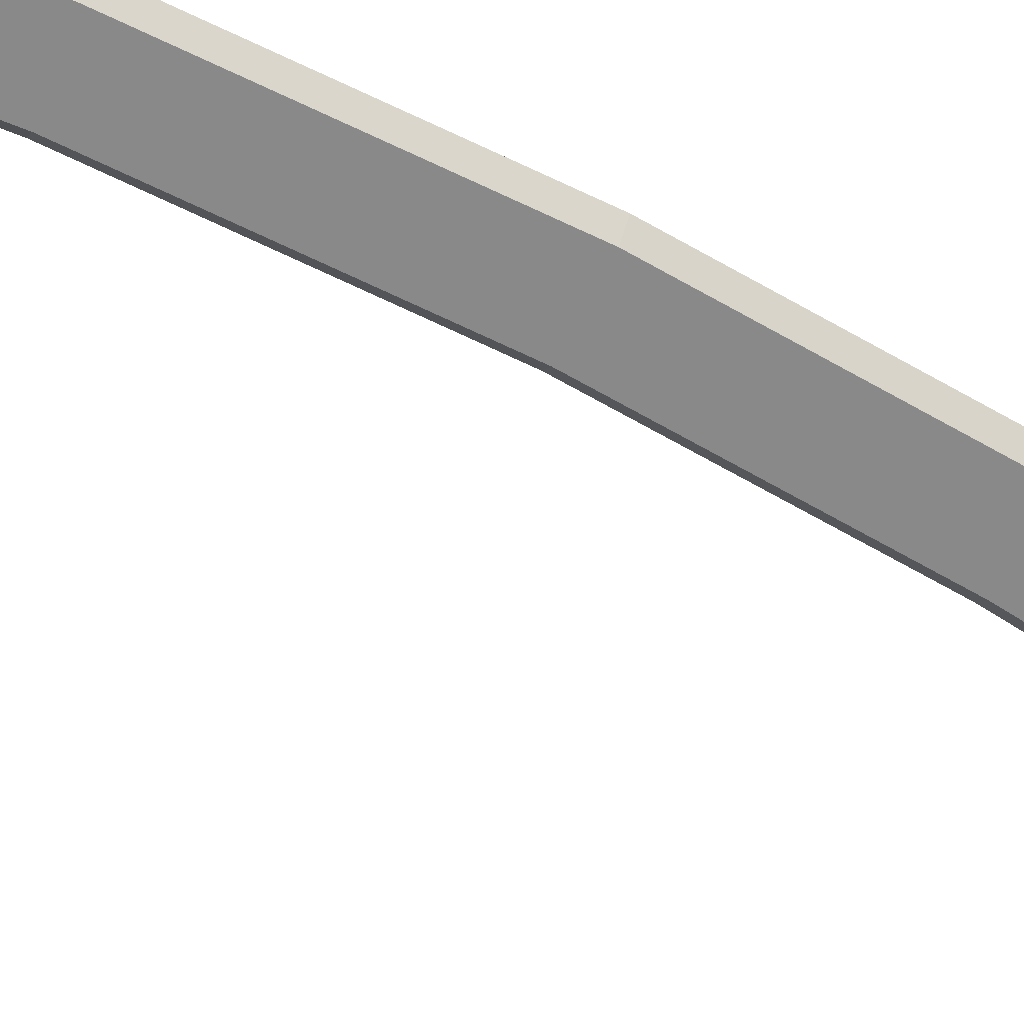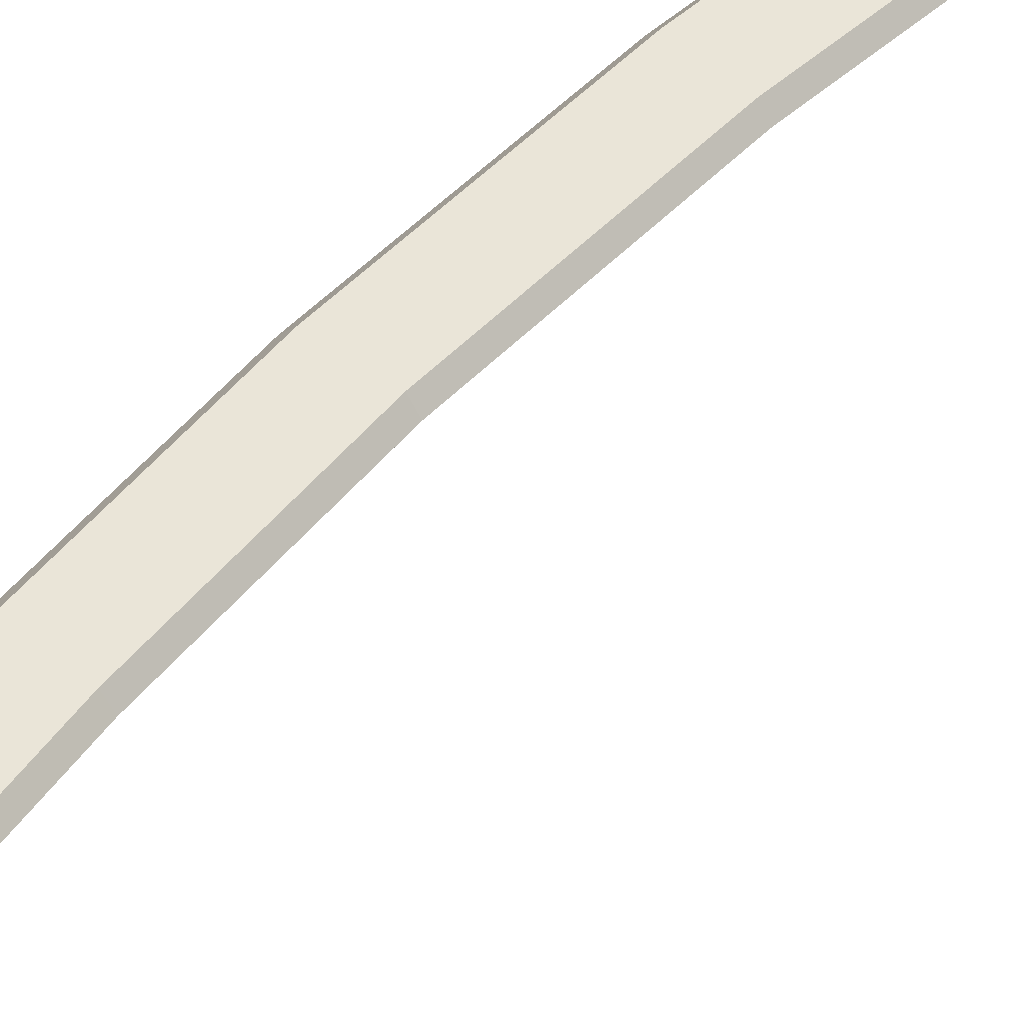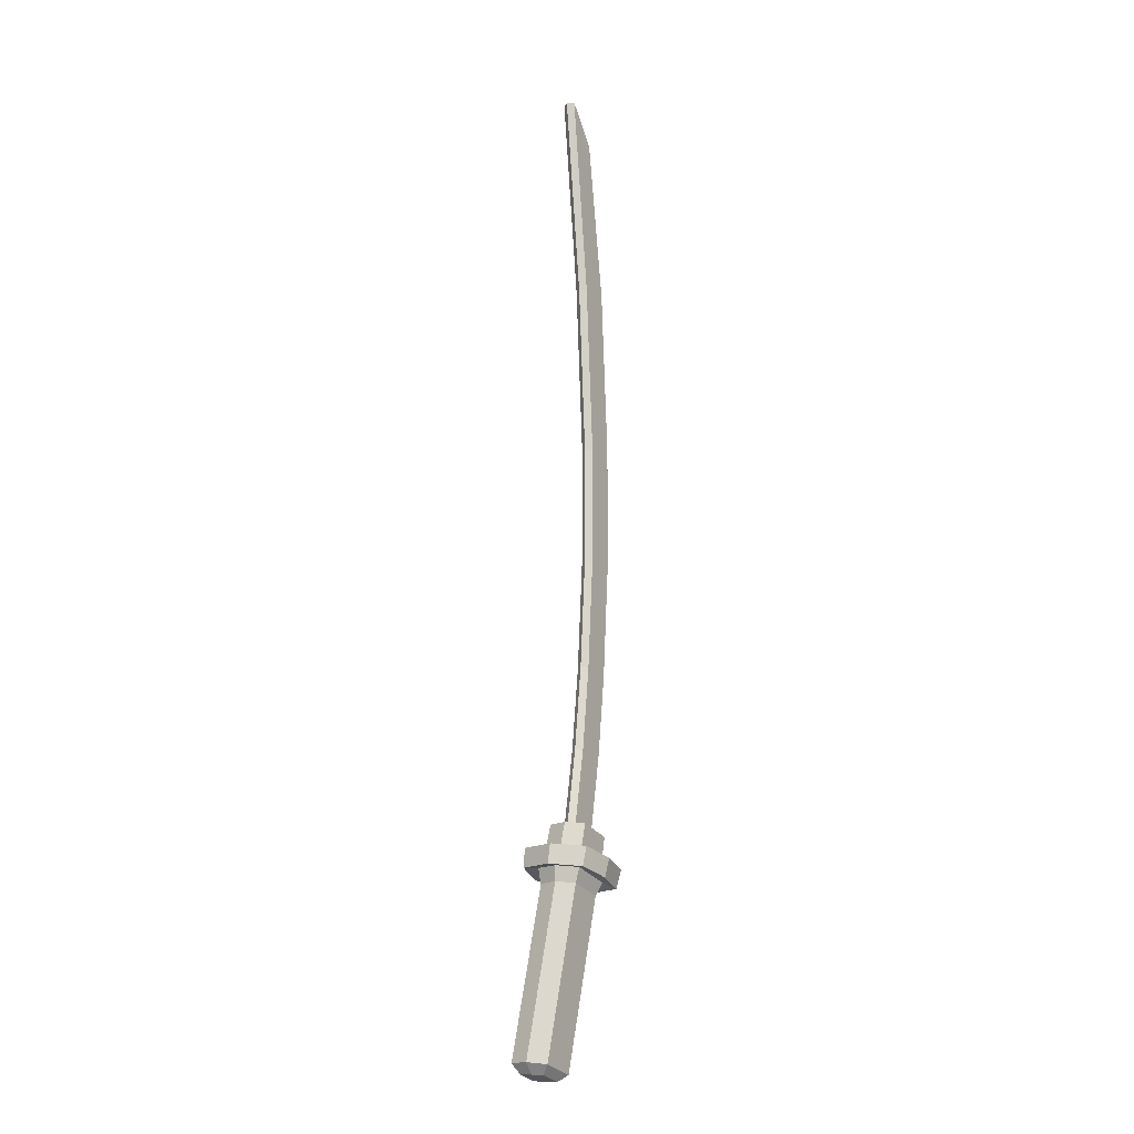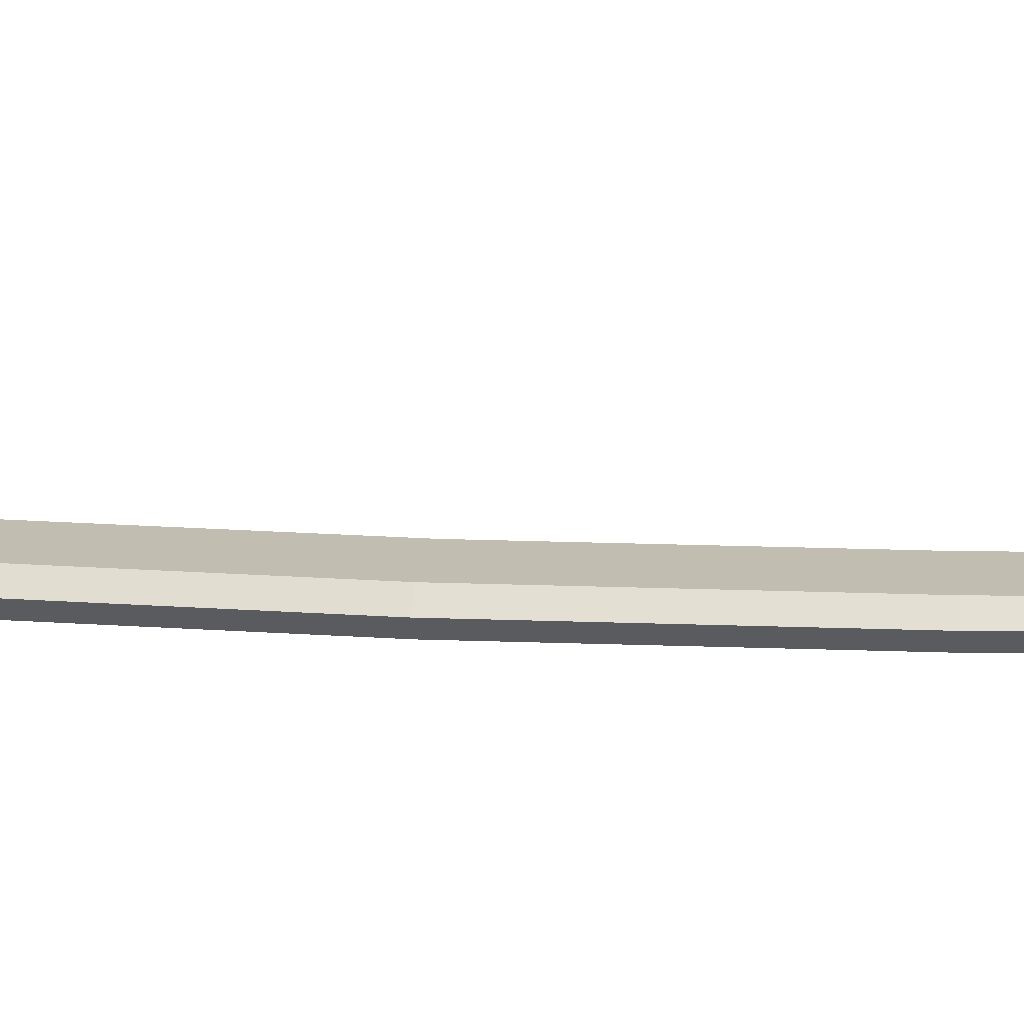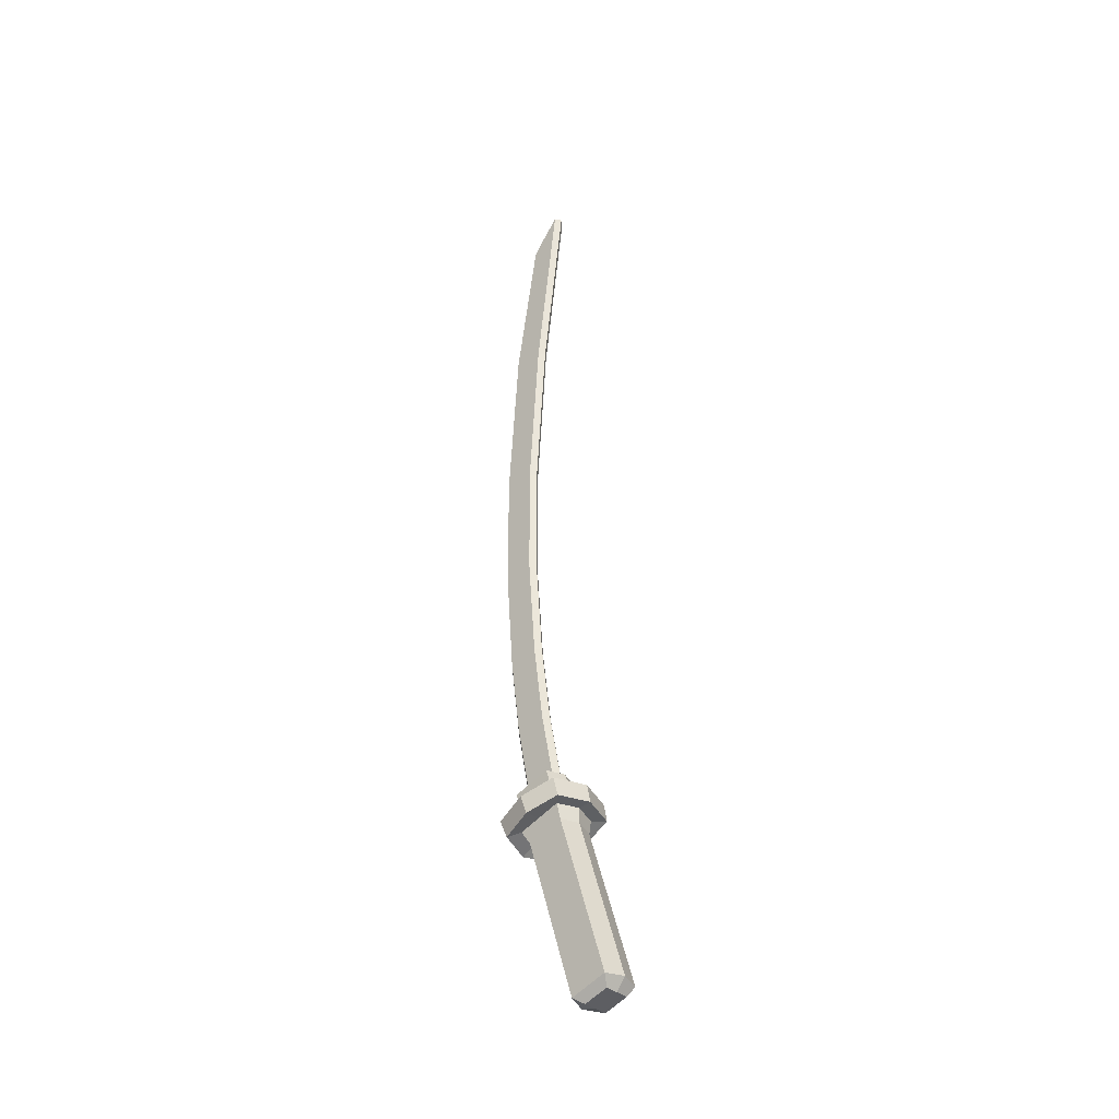
<metadata>
{"format":"obj","ext":"obj","renderer":"f3d","projection":"perspective","resolution":1024,"background":"white","views":[{"elev":-63.0,"azim":63.7,"up":"+Y"},{"elev":45.4,"azim":-139.8,"up":"+Y"},{"elev":-11.4,"azim":-58.9,"up":"+Z"},{"elev":16.7,"azim":99.1,"up":"+Y"},{"elev":-37.0,"azim":-137.2,"up":"+Z"}]}
</metadata>
<code>
o Cube.001_Cube.002
v -0.1008 -0.08573 0.04168
v -0.1008 0.08573 0.04168
v -0.4003 -0.08573 -0.9356
v -0.4003 0.08573 -0.9356
v 0.06309 -0.08573 -0.008548
v 0.06309 0.08573 -0.008548
v -0.2363 -0.08573 -0.9858
v -0.2363 0.08573 -0.9858
v -0.3825 0.0559 -0.9794
v -0.3825 -0.0559 -0.9794
v -0.2756 0.0559 -1.012
v -0.2756 -0.0559 -1.012
v -0.1252 -0 0.04915
v -0.4246 -0 -0.9281
v -0.208 -0 -0.9945
v 0.09147 -0 -0.01724
v -0.3825 -0 -0.9794
v -0.2756 -0 -1.012
v -0.1025 -0 0.04219
v -0.0833 0.02596 0.0363
v 0.06819 -0 -0.01011
v 0.04583 -0.02778 -0.003261
v 0.04583 0.02596 -0.003261
v -0.0833 -0.02778 0.0363
v -0.1782 0.08573 -0.2109
v -0.1782 -0.08573 -0.2109
v -0.01431 0.08573 -0.2612
v -0.01431 -0.08573 -0.2612
v 0.01407 -0 -0.2698
v -0.2026 -0 -0.2035
v -0.1743 -0.1011 -0.1452
v 0.01899 0.1011 -0.2045
v -0.203 -0 -0.1364
v -0.1743 0.1011 -0.1452
v 0.01899 -0.1011 -0.2045
v 0.05246 -0 -0.2147
v -0.1451 -0.08892 -0.09161
v 0.02496 0.08892 -0.1437
v -0.1704 -0 -0.08386
v -0.1451 0.08892 -0.09161
v 0.02496 -0.08892 -0.1437
v 0.05439 -0 -0.1527
v -0.1482 0.09215 -0.09065
v -0.1743 0.1011 -0.1452
v 0.02802 -0.09215 -0.1446
v 0.01899 -0.1011 -0.2045
v 0.05853 -0 -0.154
v 0.05246 -0 -0.2147
v -0.203 -0 -0.1364
v -0.1743 -0.1011 -0.1452
v 0.01899 0.1011 -0.2045
v -0.1482 -0.09215 -0.09065
v 0.02802 0.09215 -0.1446
v -0.1744 -0 -0.08263
v -0.3183 0.08573 -0.9607
v -0.3183 -0.08573 -0.9607
v -0.01888 0.08573 0.01657
v -0.01888 -0.08573 0.01657
v -0.3291 0.0559 -0.9958
v -0.3291 -0.0559 -0.9958
v -0.3291 -0 -0.9958
v -0.01874 0.02596 0.01652
v -0.01874 -0.02778 0.01652
v -0.09628 0.08573 -0.236
v -0.09628 -0.08573 -0.236
v -0.07766 -0.1011 -0.1749
v -0.07766 0.1011 -0.1749
v -0.06007 0.08892 -0.1177
v -0.06007 -0.08892 -0.1177
v -0.07766 -0.1011 -0.1749
v -0.07766 0.1011 -0.1749
v -0.06008 0.09215 -0.1176
v -0.06008 -0.09215 -0.1176
v -0.2017 0.1518 -0.06046
v -0.221 0.1456 -0.1447
v 0.08856 -0.1518 -0.1494
v 0.05747 -0.1456 -0.2301
v 0.1388 -0 -0.1648
v 0.1057 -0 -0.2448
v -0.2624 -0 -0.132
v -0.221 -0.1456 -0.1447
v -0.08178 -0.1713 -0.1874
v -0.08178 0.1805 -0.1874
v 0.05747 0.1456 -0.2301
v -0.2017 -0.1518 -0.06046
v 0.08856 0.1518 -0.1494
v -0.2449 -0 -0.04725
v -0.05657 0.1867 -0.1049
v -0.05657 -0.1774 -0.1049
v -0.03948 0 0.367
v -0.01957 0.02596 0.3644
v 0.1375 0 0.3435
v 0.1143 -0.02778 0.3466
v 0.04737 0.02596 0.3555
v 0.04737 -0.02778 0.3555
v -0.01957 -0.02778 0.3644
v 0.1143 0.02596 0.3466
v 0.04535 0 1.198
v 0.008914 0 0.7313
v 0.02881 0.02596 0.7286
v 0.1859 0 0.7078
v 0.1627 -0.02778 0.7109
v 0.09576 0.02596 0.7198
v 0.09576 -0.02778 0.7198
v 0.02881 -0.02778 0.7286
v 0.1627 0.02596 0.7109
v 0.04895 0 1.722
v 0.06543 0.02596 1.198
v 0.2239 0 1.197
v 0.2005 -0.02778 1.197
v 0.133 0.02596 1.198
v 0.133 -0.02778 1.198
v 0.06543 -0.02778 1.198
v 0.2005 0.02596 1.197
v 0.000388 0 2.458
v 0.06887 0.02596 1.724
v 0.2261 0 1.744
v 0.2029 -0.02778 1.741
v 0.1359 0.02596 1.732
v 0.1359 -0.02778 1.732
v 0.06887 -0.02778 1.724
v 0.2029 0.02596 1.741
v -0.108 0 3.324
v 0.02031 0.02596 2.461
v 0.1775 0 2.481
v 0.1543 -0.02778 2.478
v 0.08732 0.02596 2.469
v 0.08732 -0.02778 2.469
v 0.02031 -0.02778 2.461
v 0.1543 0.02596 2.478
v -0.08813 0.02596 3.327
v 0.06909 0 3.164
v 0.04589 -0.02778 3.161
v -0.02112 0.02596 3.248
v -0.02112 -0.02778 3.248
v -0.08813 -0.02778 3.327
v 0.04589 0.02596 3.161
v -0.01948 0 3.249
f 30 14 3 26
f 14 4 9 17
f 42 16 5 41
f 58 5 22 63
f 65 56 7 28
f 64 55 4 25
f 61 18 12 60
f 15 7 12 18
f 56 3 10 60
f 55 8 11 59
f 8 15 18 11
f 59 11 18 61
f 2 13 19 20
f 38 6 16 42
f 3 14 17 10
f 25 4 14 30
f 62 20 91 94
f 23 62 94 97
f 13 1 24 19
f 16 6 23 21
f 57 2 20 62
f 5 16 21 22
f 34 25 30 33
f 8 27 29 15
f 67 64 25 34
f 66 65 28 35
f 15 29 28 7
f 33 30 26 31
f 38 42 47 53
f 67 34 44 71
f 39 40 43 54
f 35 36 48 46
f 27 32 36 29
f 29 36 35 28
f 2 40 39 13
f 57 68 40 2
f 58 69 41 5
f 13 39 37 1
f 37 39 54 52
f 66 35 46 70
f 47 45 76 78
f 53 47 78 86
f 46 48 79 77
f 52 54 87 85
f 48 51 84 79
f 45 73 89 76
f 68 38 53 72
f 34 33 49 44
f 42 41 45 47
f 33 31 50 49
f 69 37 52 73
f 36 32 51 48
f 41 69 73 45
f 40 68 72 43
f 44 49 80 75
f 73 52 85 89
f 31 66 70 50
f 1 37 69 58
f 6 38 68 57
f 32 67 71 51
f 31 26 65 66
f 32 27 64 67
f 6 57 62 23
f 19 24 96 90
f 22 21 92 93
f 9 59 61 17
f 4 55 59 9
f 7 56 60 12
f 17 61 60 10
f 27 8 55 64
f 26 3 56 65
f 1 58 63 24
f 87 80 81 85
f 89 82 77 76
f 88 83 75 74
f 74 75 80 87
f 84 86 78 79
f 79 78 76 77
f 86 84 83 88
f 85 81 82 89
f 49 50 81 80
f 50 70 82 81
f 51 71 83 84
f 70 46 77 82
f 54 43 74 87
f 72 53 86 88
f 71 44 75 83
f 43 72 88 74
f 92 97 106 101
f 97 94 103 106
f 91 90 99 100
f 94 91 100 103
f 20 19 90 91
f 21 23 97 92
f 24 63 95 96
f 63 22 93 95
f 100 99 98 108
f 103 100 108 111
f 99 105 113 98
f 105 104 112 113
f 95 93 102 104
f 93 92 101 102
f 96 95 104 105
f 90 96 105 99
f 98 113 121 107
f 113 112 120 121
f 110 109 117 118
f 112 110 118 120
f 106 103 111 114
f 101 106 114 109
f 104 102 110 112
f 102 101 109 110
f 118 117 125 126
f 120 118 126 128
f 117 122 130 125
f 122 119 127 130
f 111 108 116 119
f 108 98 107 116
f 114 111 119 122
f 109 114 122 117
f 130 127 134 137
f 124 115 123 131
f 127 124 131 134
f 115 129 136 123
f 121 120 128 129
f 107 121 129 115
f 119 116 124 127
f 116 107 115 124
f 138 123 136 135
f 134 131 123 138
f 137 134 138 132
f 132 138 135 133
f 125 130 137 132
f 128 126 133 135
f 126 125 132 133
f 129 128 135 136

</code>
